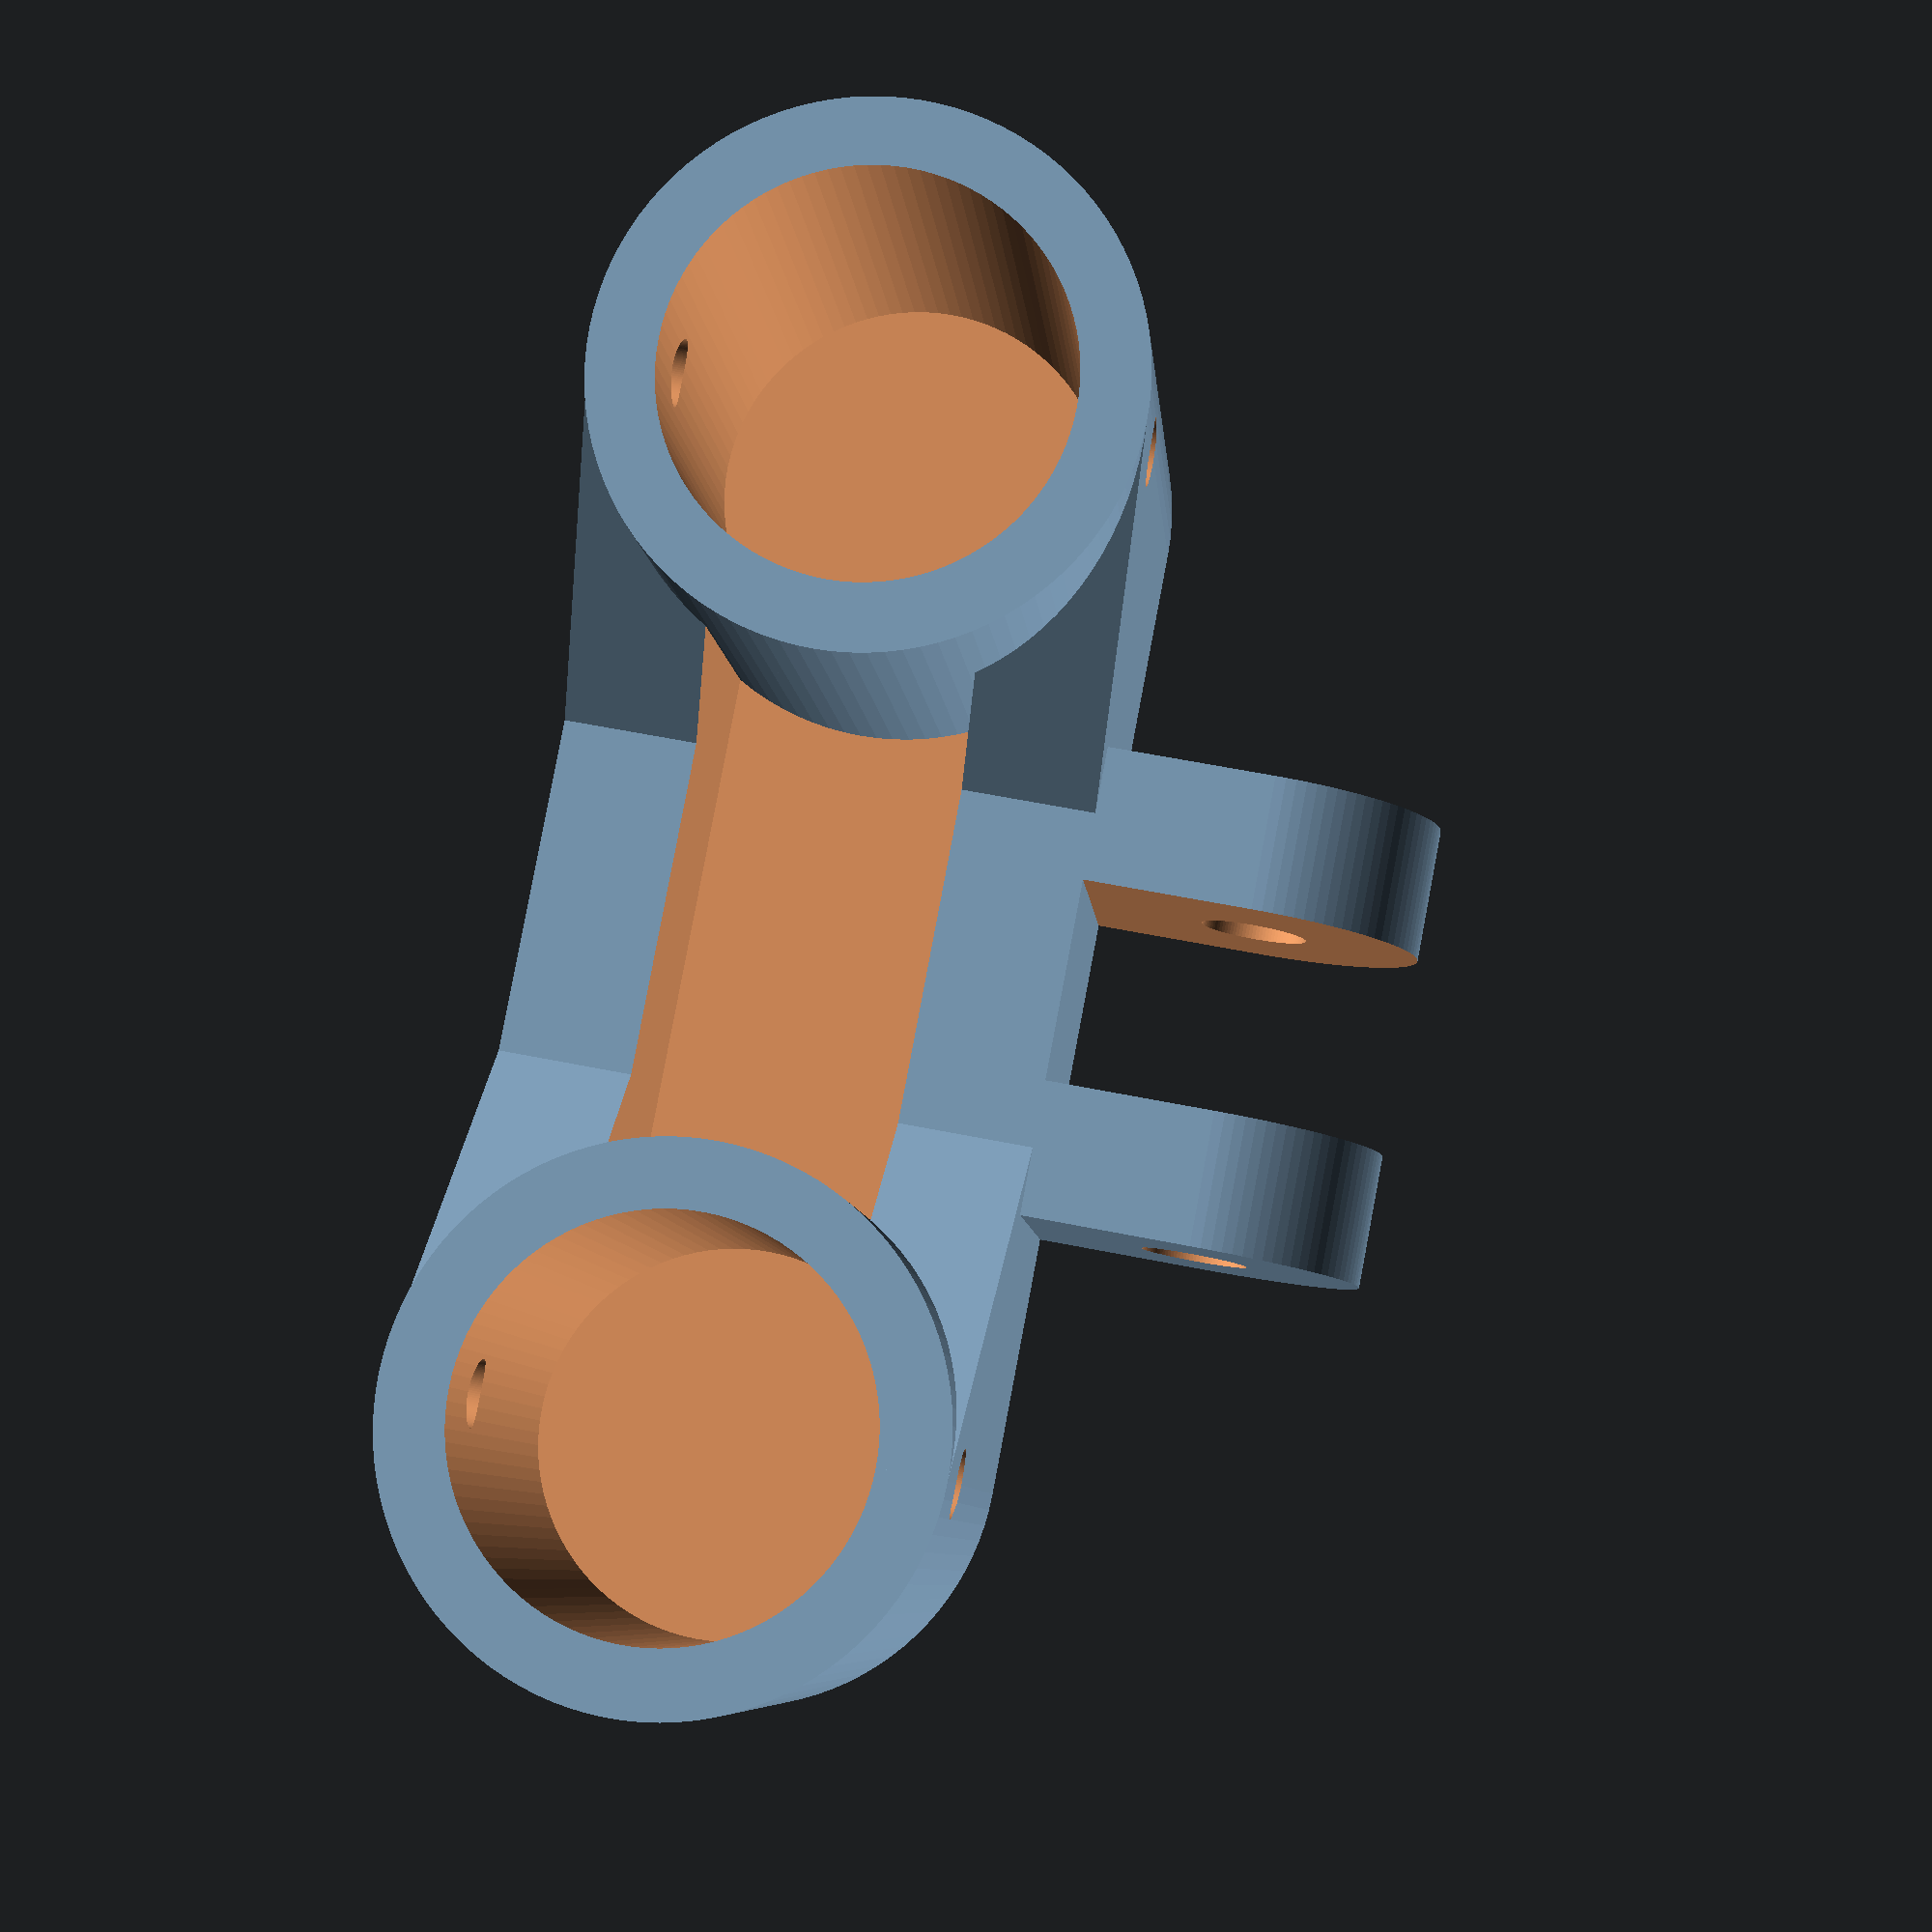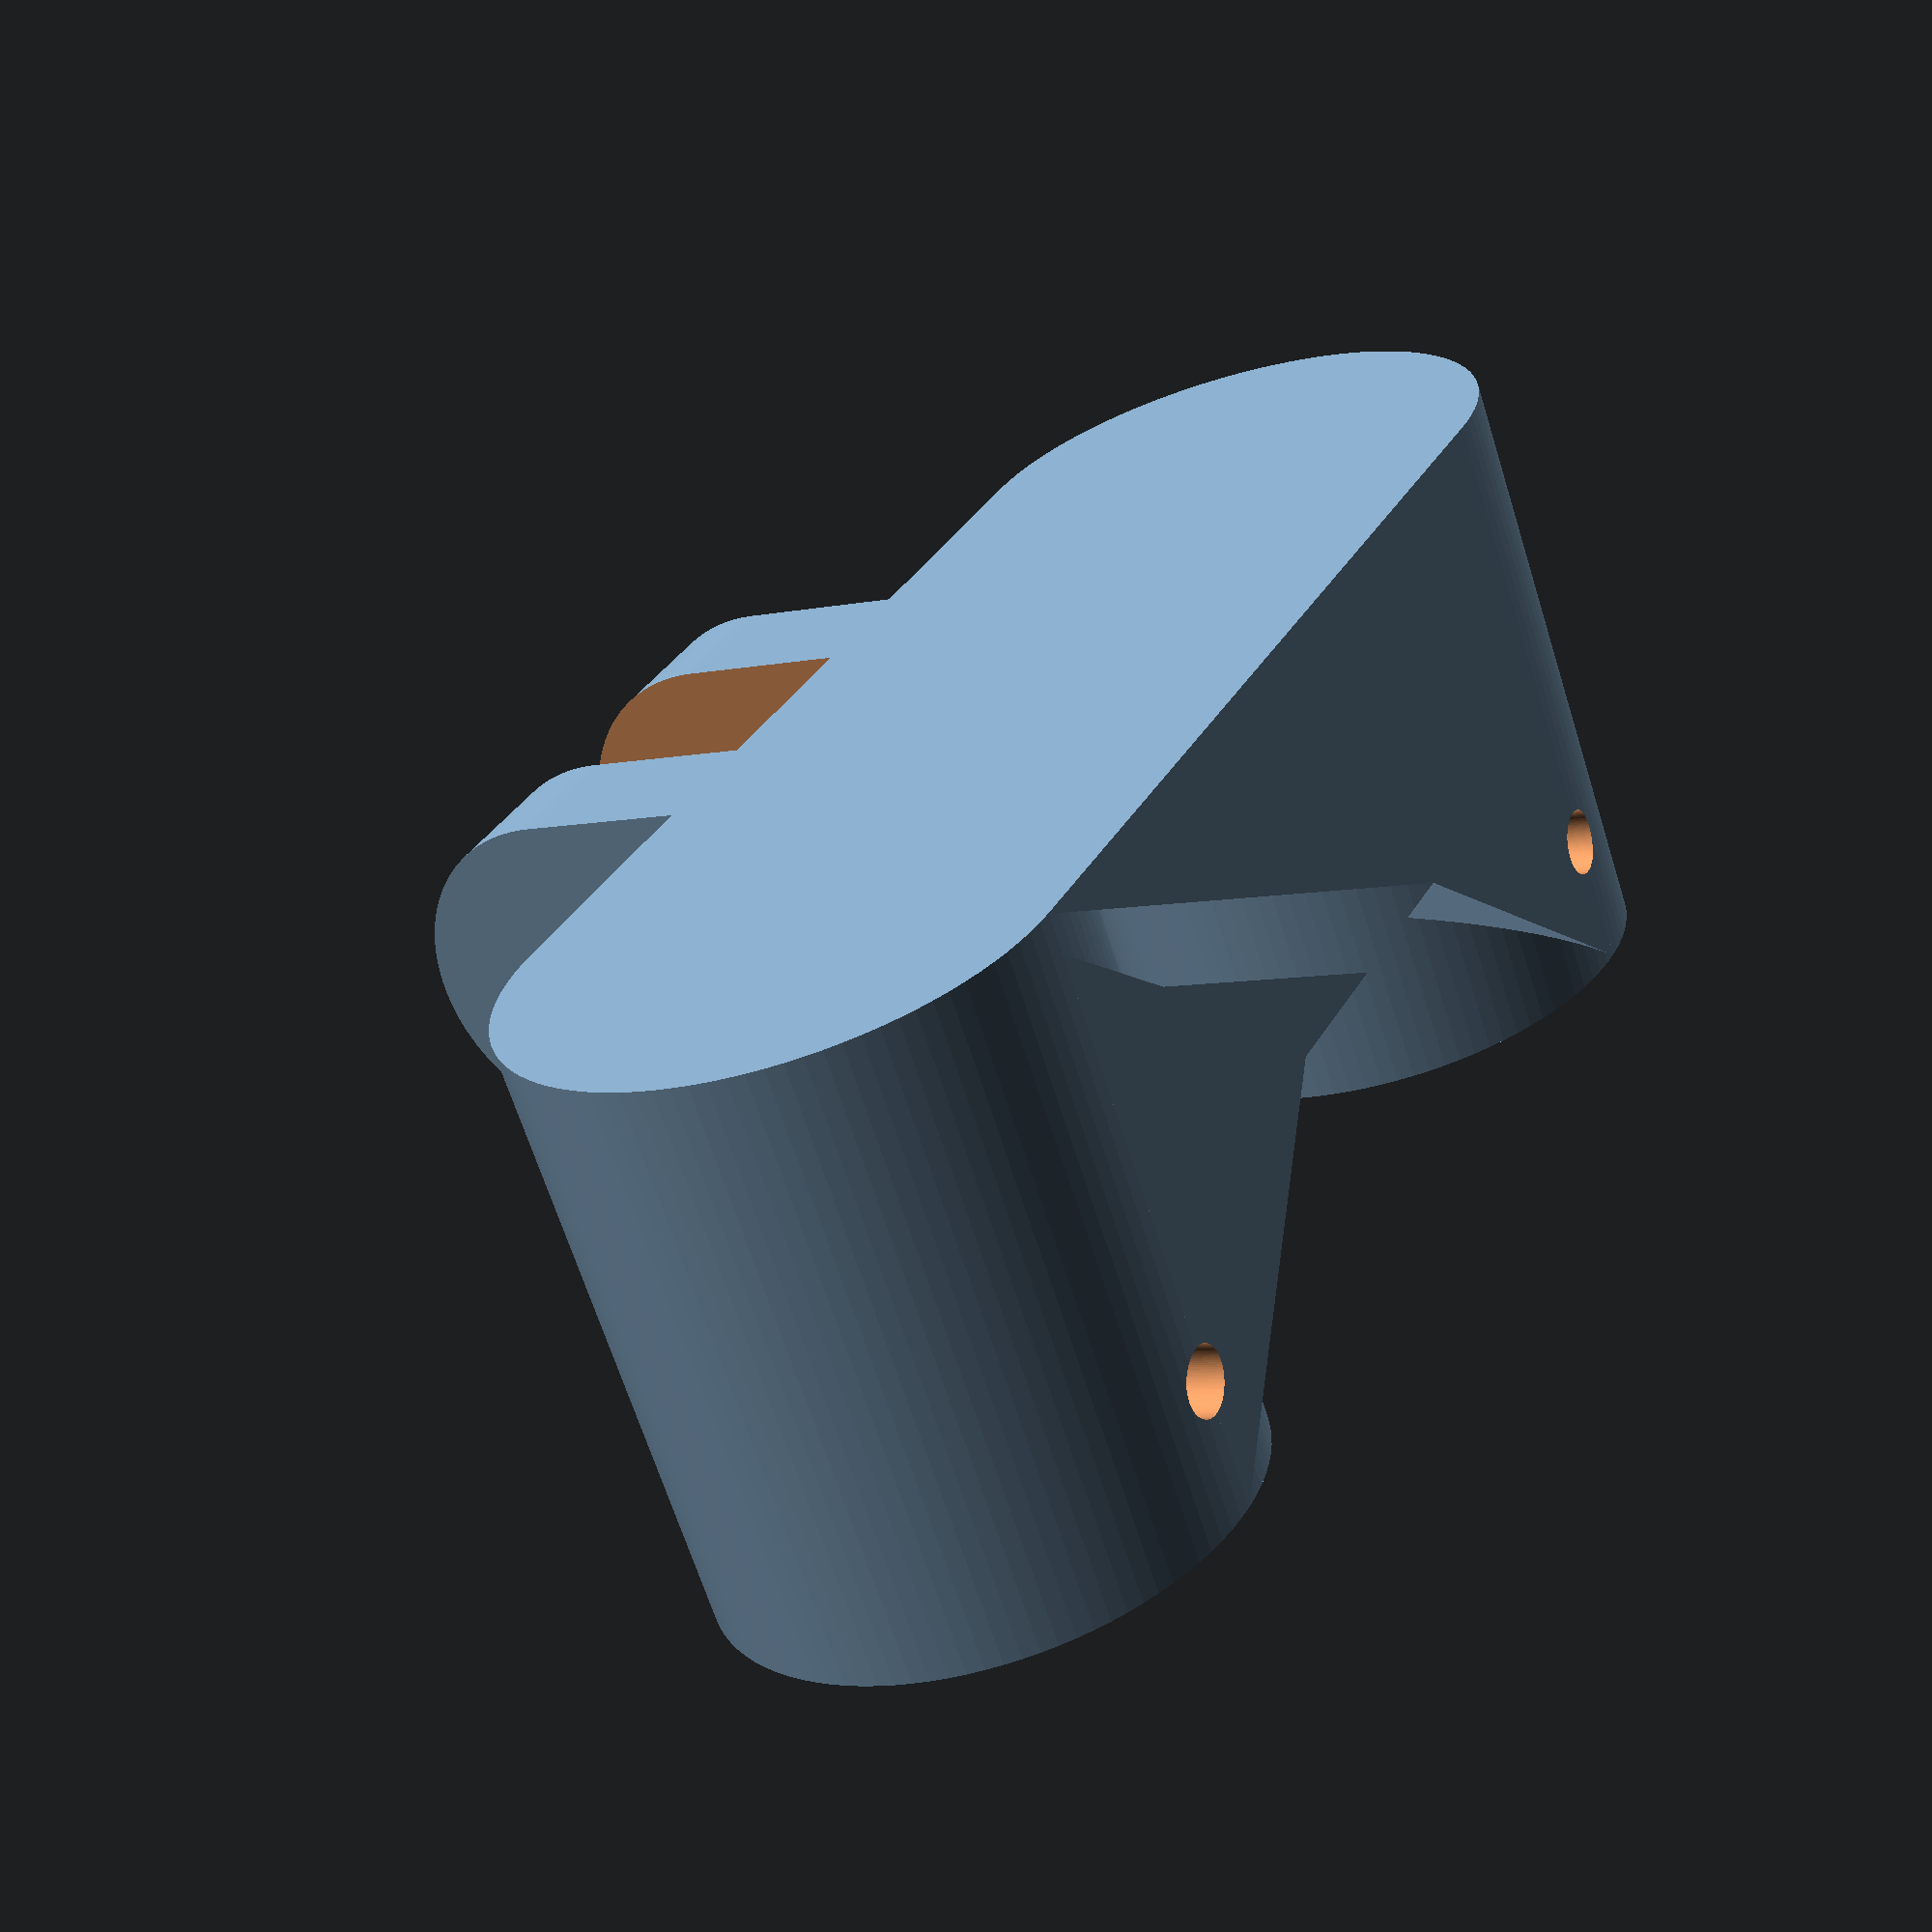
<openscad>
$fn=100;

spring_mounting()
  pipe_holders();

module pipe_holders() {
  difference() {
    union() {
      // base cylinders for the pipe holders
      for(x_offset=[15, -15]) {
        translate([x_offset, 0, 0]) cylinder(r=8, h=18);
      }
      // structure joining the cylinders together
      difference() {
        rotate([90, 0, 0])
          linear_extrude(height=16, center=true)
            polygon([[15, 0], [15, 18], [5, 10], [-5, 10], [-15, 18],
                     [-15, 0]]);
          wall_thickness = 4;
          translate([-16, -(8-wall_thickness), wall_thickness])
            cube([32, 16-2*wall_thickness, 20]);
      }

      children();
    }

    for(x_offset=[-15, 15]) {
      // holes in the pipes
      //translate([x_offset, 0, -1])
      //  cylinder(h=20, r=4);
      translate([x_offset, 0, 2])
        cylinder(h=20, r=6);

      // holes to fix the pipes
      translate([x_offset, -9, 14])
        rotate([-90, 0, 0])
          cylinder(h=18, r=1);
    }
  }
}

// spring mounting
module spring_mounting() {
  difference() {
    union() {
      translate([0, 8+5, 5])
        rotate([90, 90, 90])
          difference() {
            linear_extrude(height=14, center=true)
              union() {
                circle(r=5);
                translate([-5, -6]) square([10, 6]);
              }
            cube([15, 20, 6], center=true);
          }

      children();
    }

    // holes for the spring mounting
    translate([0, 8+5, 5])
      rotate([0, 90, 0])
        cylinder(h=30, r=3.2/2, center=true);
  }
}
</openscad>
<views>
elev=187.3 azim=280.7 roll=175.8 proj=p view=solid
elev=245.8 azim=243.7 roll=342.5 proj=p view=wireframe
</views>
